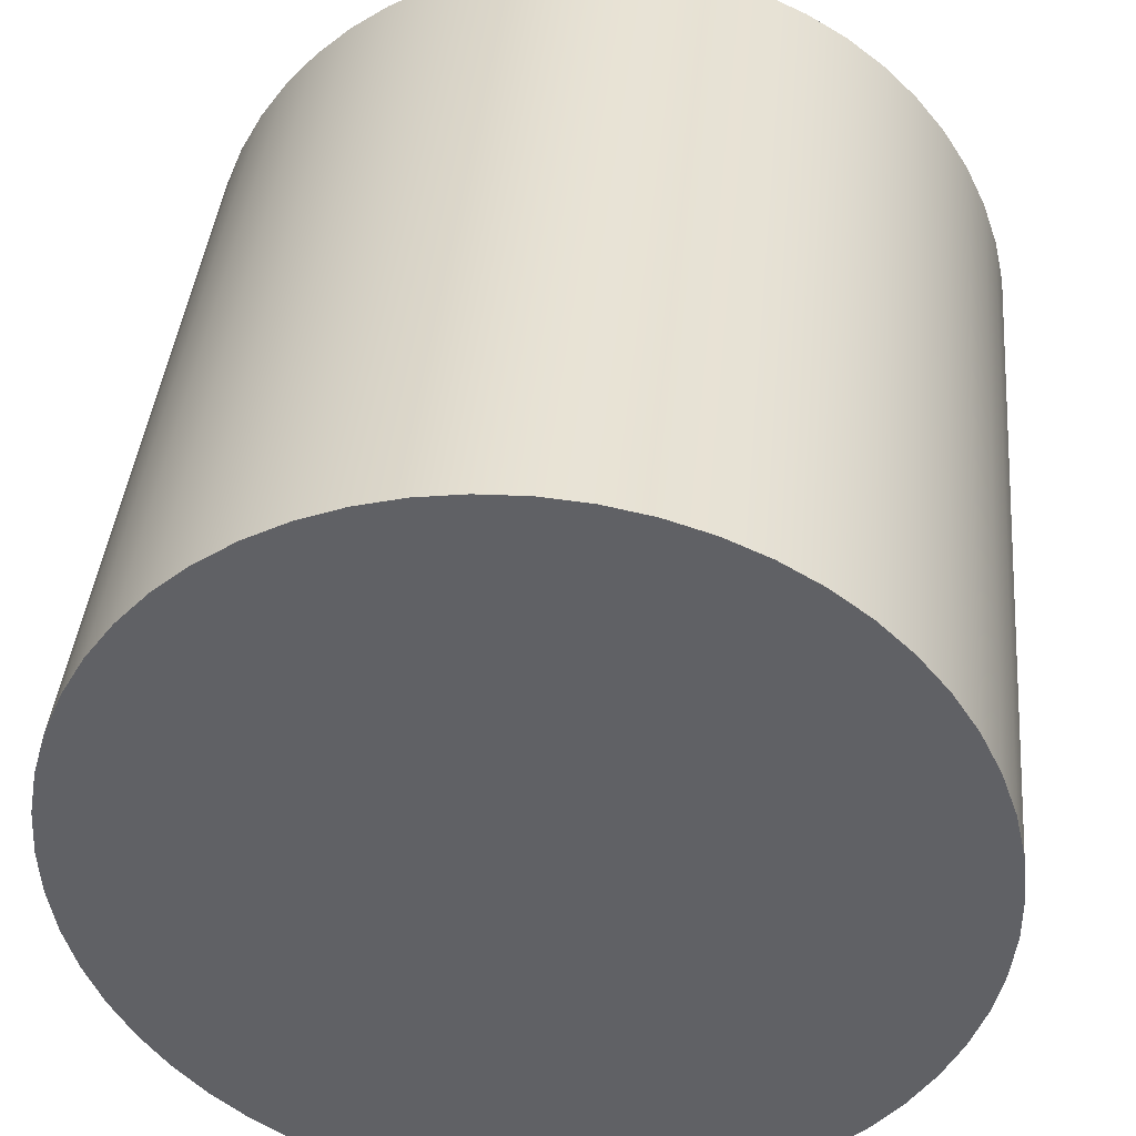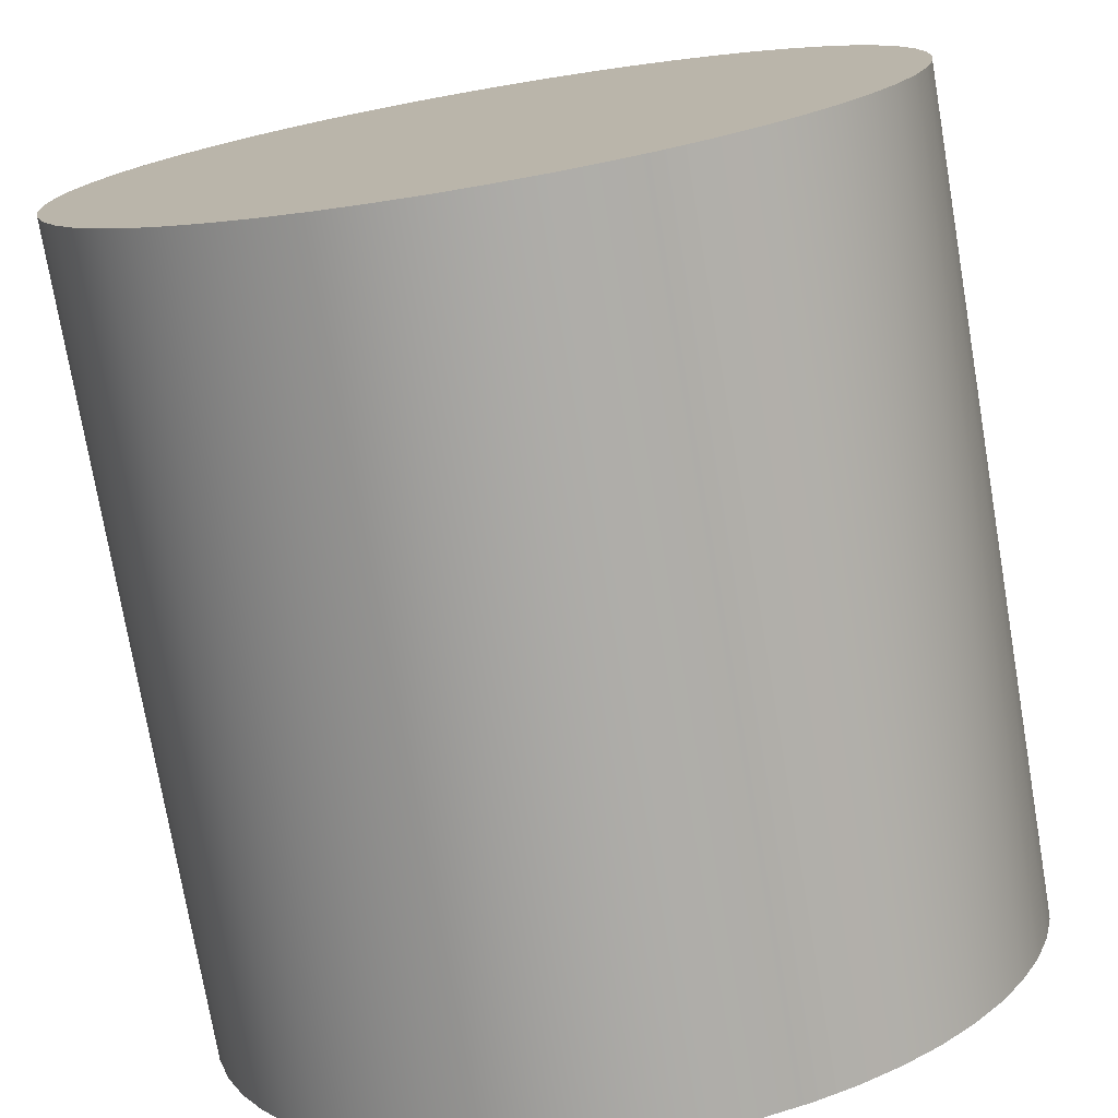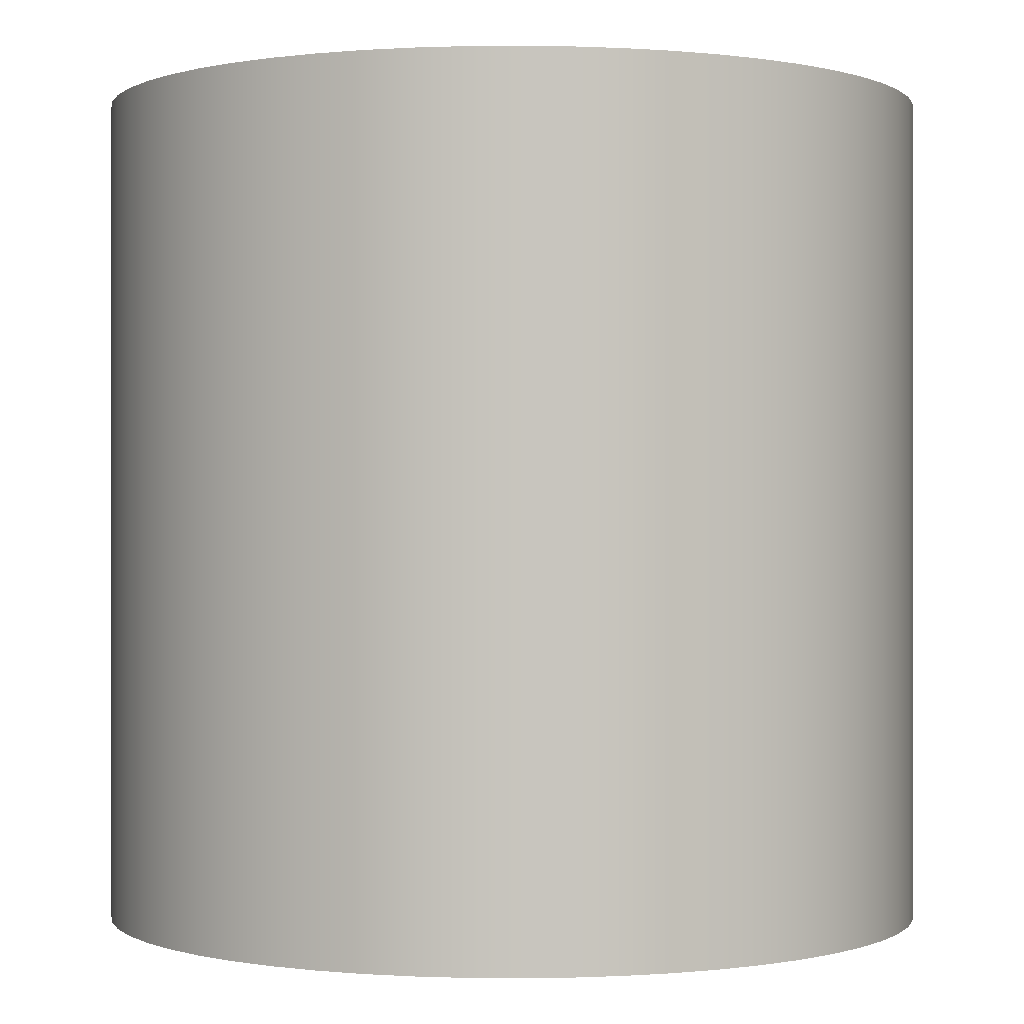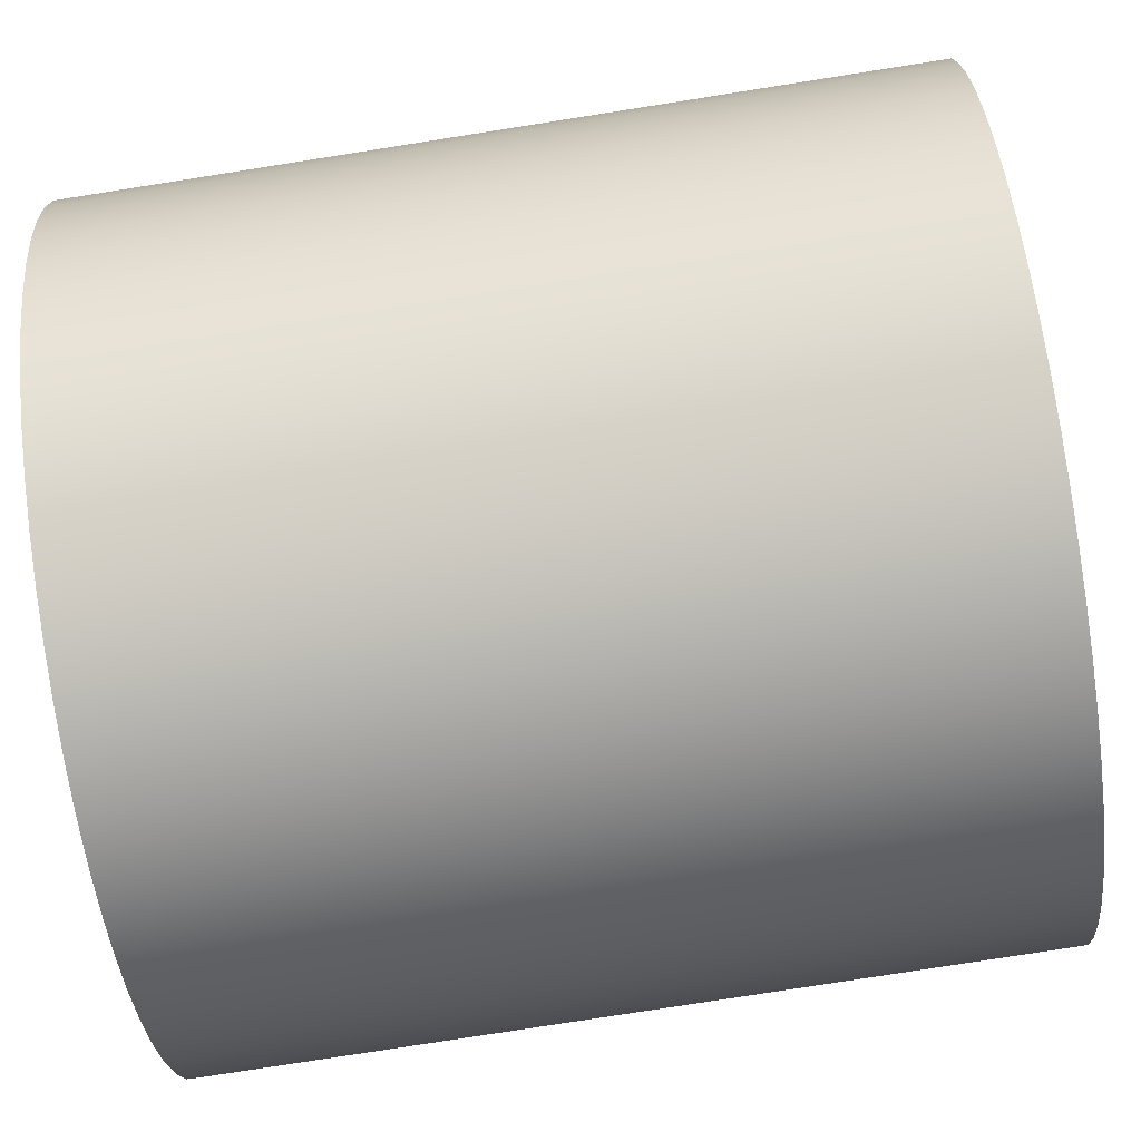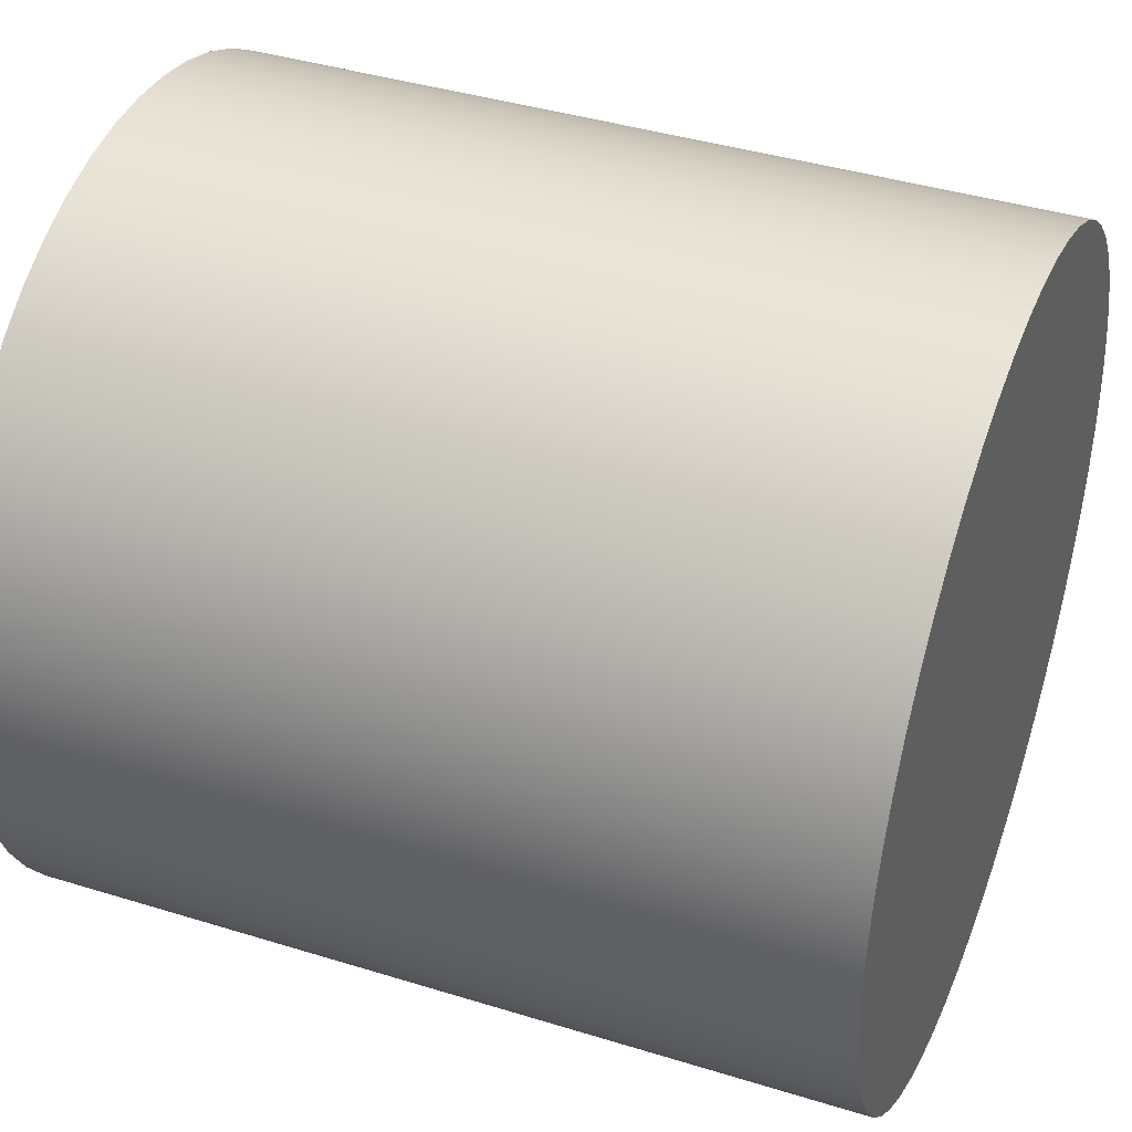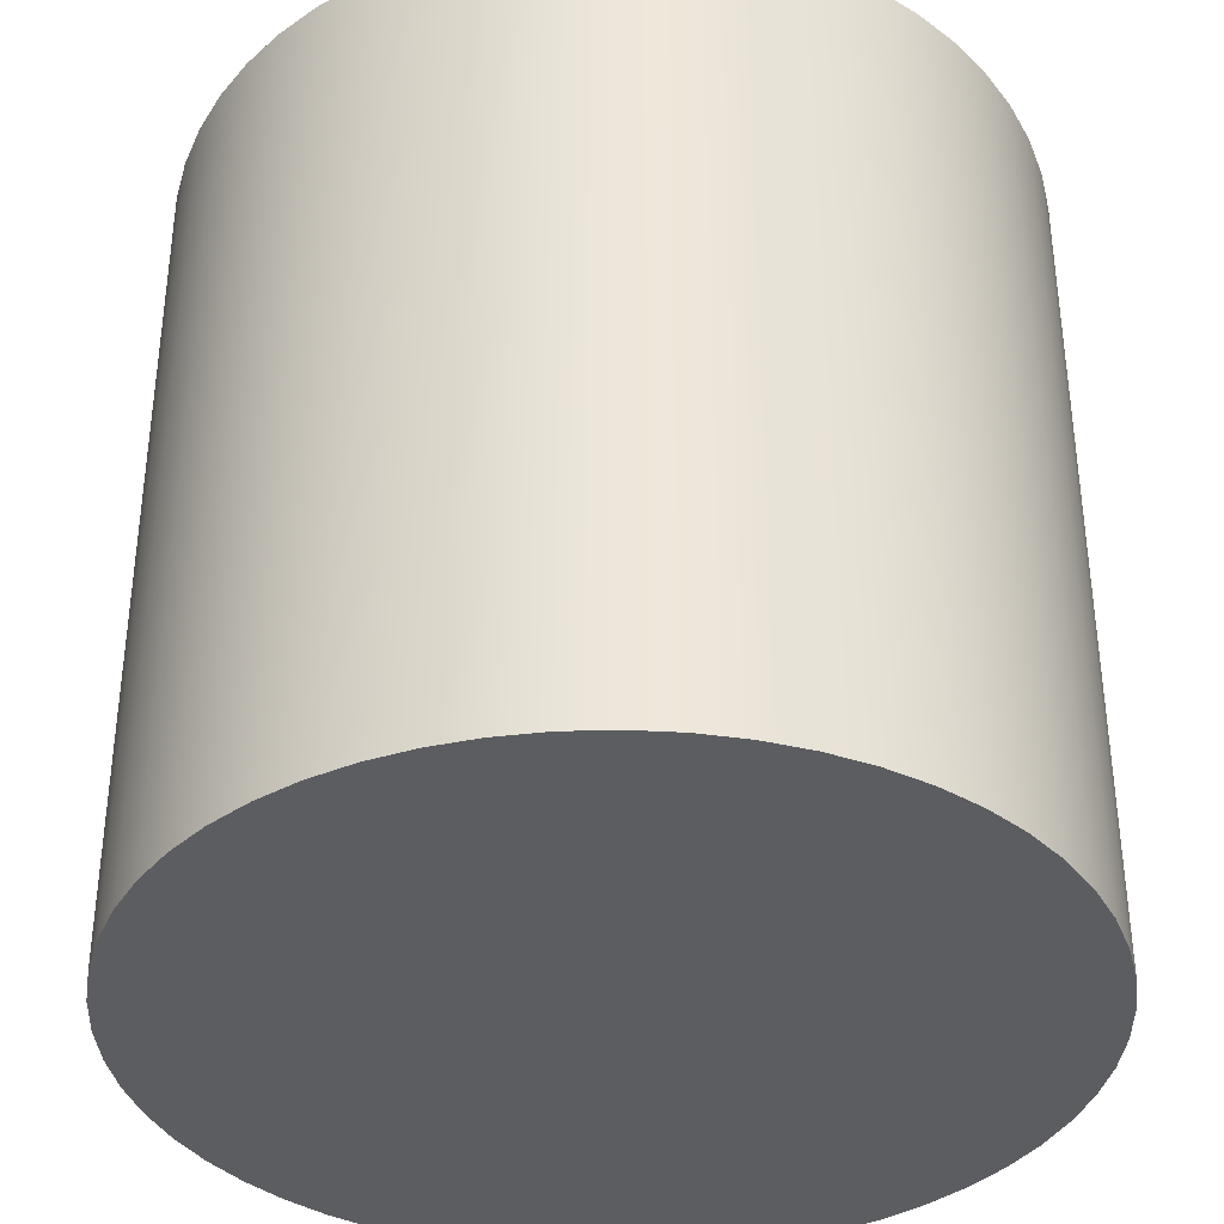
<metadata>
{"format":"obj","ext":"obj","renderer":"f3d","projection":"perspective","resolution":1024,"background":"white","views":[{"elev":39.8,"azim":5.2,"up":"+Z"},{"elev":-75.4,"azim":9.7,"up":"+Z"},{"elev":-0.0,"azim":-90.8,"up":"+Y"},{"elev":-79.1,"azim":-81.1,"up":"+Z"},{"elev":39.9,"azim":-69.0,"up":"+Z"},{"elev":-37.0,"azim":112.0,"up":"+Y"}]}
</metadata>
<code>
v 0.0635 0.635 -7.777e-18
v 0.05623 0.635 -0.02951
v 0.03607 0.635 -0.05226
v 0.007654 0.635 -0.06304
v -0.02252 0.635 -0.05937
v -0.04753 0.635 -0.04211
v -0.06165 0.635 -0.0152
v -0.06165 0.635 0.0152
v -0.04753 0.635 0.04211
v -0.02252 0.635 0.05937
v 0.007654 0.635 0.06304
v 0.03607 0.635 0.05226
v 0.05623 0.635 0.02951
v 0.0635 0.635 -7.777e-18
v 0.05623 0.635 0.02951
v 0.03607 0.635 0.05226
v 0.007654 0.635 0.06304
v -0.02252 0.635 0.05937
v -0.04753 0.635 0.04211
v -0.06165 0.635 0.0152
v -0.06165 0.635 -0.0152
v -0.04753 0.635 -0.04211
v -0.02252 0.635 -0.05937
v 0.007654 0.635 -0.06304
v 0.03607 0.635 -0.05226
v 0.05623 0.635 -0.02951
v 0.0635 2.54 -7.777e-18
v 0.05623 2.54 -0.02951
v 0.03607 2.54 -0.05226
v 0.007654 2.54 -0.06304
v -0.02252 2.54 -0.05937
v -0.04753 2.54 -0.04211
v -0.06165 2.54 -0.0152
v -0.06165 2.54 0.0152
v -0.04753 2.54 0.04211
v -0.02252 2.54 0.05937
v 0.007654 2.54 0.06304
v 0.03607 2.54 0.05226
v 0.05623 2.54 0.02951
v 0.0635 0.635 -7.777e-18
v 0.0635 2.54 -7.777e-18
v -1.27 0 1.555e-16
v -1.262 0 -0.1448
v -1.237 0 -0.2877
v -1.196 0 -0.4268
v -1.14 0 -0.5604
v -1.068 0 -0.6866
v -0.9832 0 -0.8039
v -0.8851 0 -0.9108
v -0.7755 0 -1.006
v -0.6558 0 -1.088
v -0.5276 0 -1.155
v -0.3925 0 -1.208
v -0.2522 0 -1.245
v -0.1087 0 -1.265
v 0.03627 0 -1.269
v 0.1807 0 -1.257
v 0.3229 0 -1.228
v 0.4608 0 -1.183
v 0.5927 0 -1.123
v 0.7168 0 -1.048
v 0.8317 0 -0.9598
v 0.9357 0 -0.8587
v 1.027 0 -0.7465
v 1.106 0 -0.6245
v 1.17 0 -0.4944
v 1.219 0 -0.3578
v 1.251 0 -0.2166
v 1.268 0 -0.0725
v 1.268 0 0.0725
v 1.251 0 0.2166
v 1.219 0 0.3578
v 1.17 0 0.4944
v 1.106 0 0.6245
v 1.027 0 0.7465
v 0.9357 0 0.8587
v 0.8317 0 0.9598
v 0.7168 0 1.048
v 0.5927 0 1.123
v 0.4608 0 1.183
v 0.3229 0 1.228
v 0.1807 0 1.257
v 0.03627 0 1.269
v -0.1087 0 1.265
v -0.2522 0 1.245
v -0.3925 0 1.208
v -0.5276 0 1.155
v -0.6558 0 1.088
v -0.7755 0 1.006
v -0.8851 0 0.9108
v -0.9832 0 0.8039
v -1.068 0 0.6866
v -1.14 0 0.5604
v -1.196 0 0.4268
v -1.237 0 0.2877
v -1.262 0 0.1448
v 0.0635 2.54 -7.777e-18
v 0.05623 2.54 0.02951
v 0.03607 2.54 0.05226
v 0.007654 2.54 0.06304
v -0.02252 2.54 0.05937
v -0.04753 2.54 0.04211
v -0.06165 2.54 0.0152
v -0.06165 2.54 -0.0152
v -0.04753 2.54 -0.04211
v -0.02252 2.54 -0.05937
v 0.007654 2.54 -0.06304
v 0.03607 2.54 -0.05226
v 0.05623 2.54 -0.02951
v -1.27 2.54 1.555e-16
v -1.262 2.54 0.1448
v -1.237 2.54 0.2877
v -1.196 2.54 0.4268
v -1.14 2.54 0.5604
v -1.068 2.54 0.6866
v -0.9832 2.54 0.8039
v -0.8851 2.54 0.9108
v -0.7755 2.54 1.006
v -0.6558 2.54 1.088
v -0.5276 2.54 1.155
v -0.3925 2.54 1.208
v -0.2522 2.54 1.245
v -0.1087 2.54 1.265
v 0.03627 2.54 1.269
v 0.1807 2.54 1.257
v 0.3229 2.54 1.228
v 0.4608 2.54 1.183
v 0.5927 2.54 1.123
v 0.7168 2.54 1.048
v 0.8317 2.54 0.9598
v 0.9357 2.54 0.8587
v 1.027 2.54 0.7465
v 1.106 2.54 0.6245
v 1.17 2.54 0.4944
v 1.219 2.54 0.3578
v 1.251 2.54 0.2166
v 1.268 2.54 0.0725
v 1.268 2.54 -0.0725
v 1.251 2.54 -0.2166
v 1.219 2.54 -0.3578
v 1.17 2.54 -0.4944
v 1.106 2.54 -0.6245
v 1.027 2.54 -0.7465
v 0.9357 2.54 -0.8587
v 0.8317 2.54 -0.9598
v 0.7168 2.54 -1.048
v 0.5927 2.54 -1.123
v 0.4608 2.54 -1.183
v 0.3229 2.54 -1.228
v 0.1807 2.54 -1.257
v 0.03627 2.54 -1.269
v -0.1087 2.54 -1.265
v -0.2522 2.54 -1.245
v -0.3925 2.54 -1.208
v -0.5276 2.54 -1.155
v -0.6558 2.54 -1.088
v -0.7755 2.54 -1.006
v -0.8851 2.54 -0.9108
v -0.9832 2.54 -0.8039
v -1.068 2.54 -0.6866
v -1.14 2.54 -0.5604
v -1.196 2.54 -0.4268
v -1.237 2.54 -0.2877
v -1.262 2.54 -0.1448
v -1.27 2.54 1.555e-16
v -1.262 2.54 -0.1448
v -1.237 2.54 -0.2877
v -1.196 2.54 -0.4268
v -1.14 2.54 -0.5604
v -1.068 2.54 -0.6866
v -0.9832 2.54 -0.8039
v -0.8851 2.54 -0.9108
v -0.7755 2.54 -1.006
v -0.6558 2.54 -1.088
v -0.5276 2.54 -1.155
v -0.3925 2.54 -1.208
v -0.2522 2.54 -1.245
v -0.1087 2.54 -1.265
v 0.03627 2.54 -1.269
v 0.1807 2.54 -1.257
v 0.3229 2.54 -1.228
v 0.4608 2.54 -1.183
v 0.5927 2.54 -1.123
v 0.7168 2.54 -1.048
v 0.8317 2.54 -0.9598
v 0.9357 2.54 -0.8587
v 1.027 2.54 -0.7465
v 1.106 2.54 -0.6245
v 1.17 2.54 -0.4944
v 1.219 2.54 -0.3578
v 1.251 2.54 -0.2166
v 1.268 2.54 -0.0725
v 1.268 2.54 0.0725
v 1.251 2.54 0.2166
v 1.219 2.54 0.3578
v 1.17 2.54 0.4944
v 1.106 2.54 0.6245
v 1.027 2.54 0.7465
v 0.9357 2.54 0.8587
v 0.8317 2.54 0.9598
v 0.7168 2.54 1.048
v 0.5927 2.54 1.123
v 0.4608 2.54 1.183
v 0.3229 2.54 1.228
v 0.1807 2.54 1.257
v 0.03627 2.54 1.269
v -0.1087 2.54 1.265
v -0.2522 2.54 1.245
v -0.3925 2.54 1.208
v -0.5276 2.54 1.155
v -0.6558 2.54 1.088
v -0.7755 2.54 1.006
v -0.8851 2.54 0.9108
v -0.9832 2.54 0.8039
v -1.068 2.54 0.6866
v -1.14 2.54 0.5604
v -1.196 2.54 0.4268
v -1.237 2.54 0.2877
v -1.262 2.54 0.1448
v -1.27 0 1.555e-16
v -1.262 0 0.1448
v -1.237 0 0.2877
v -1.196 0 0.4268
v -1.14 0 0.5604
v -1.068 0 0.6866
v -0.9832 0 0.8039
v -0.8851 0 0.9108
v -0.7755 0 1.006
v -0.6558 0 1.088
v -0.5276 0 1.155
v -0.3925 0 1.208
v -0.2522 0 1.245
v -0.1087 0 1.265
v 0.03627 0 1.269
v 0.1807 0 1.257
v 0.3229 0 1.228
v 0.4608 0 1.183
v 0.5927 0 1.123
v 0.7168 0 1.048
v 0.8317 0 0.9598
v 0.9357 0 0.8587
v 1.027 0 0.7465
v 1.106 0 0.6245
v 1.17 0 0.4944
v 1.219 0 0.3578
v 1.251 0 0.2166
v 1.268 0 0.0725
v 1.268 0 -0.0725
v 1.251 0 -0.2166
v 1.219 0 -0.3578
v 1.17 0 -0.4944
v 1.106 0 -0.6245
v 1.027 0 -0.7465
v 0.9357 0 -0.8587
v 0.8317 0 -0.9598
v 0.7168 0 -1.048
v 0.5927 0 -1.123
v 0.4608 0 -1.183
v 0.3229 0 -1.228
v 0.1807 0 -1.257
v 0.03627 0 -1.269
v -0.1087 0 -1.265
v -0.2522 0 -1.245
v -0.3925 0 -1.208
v -0.5276 0 -1.155
v -0.6558 0 -1.088
v -0.7755 0 -1.006
v -0.8851 0 -0.9108
v -0.9832 0 -0.8039
v -1.068 0 -0.6866
v -1.14 0 -0.5604
v -1.196 0 -0.4268
v -1.237 0 -0.2877
v -1.262 0 -0.1448
v -1.27 0 1.555e-16
v -1.27 2.54 1.555e-16
f 2 7 1
f 1 7 8
f 1 8 13
f 13 8 9
f 13 9 12
f 12 9 10
f 12 10 11
f 7 2 6
f 6 2 3
f 6 3 5
f 5 3 4
f 15 39 14
f 14 39 41
f 40 27 26
f 26 27 28
f 26 28 29
f 15 16 39
f 39 16 38
f 38 16 17
f 38 17 37
f 37 17 18
f 37 18 36
f 36 18 19
f 36 19 35
f 35 19 20
f 35 20 34
f 34 20 21
f 34 21 33
f 33 21 22
f 33 22 32
f 32 22 23
f 32 23 31
f 31 23 24
f 31 24 30
f 30 24 25
f 30 25 29
f 29 25 26
f 42 43 96
f 96 43 44
f 96 44 45
f 45 46 96
f 96 46 47
f 96 47 48
f 48 49 96
f 96 49 50
f 96 50 51
f 51 52 96
f 96 52 53
f 96 53 54
f 54 55 96
f 96 55 56
f 96 56 57
f 57 58 96
f 96 58 59
f 96 59 95
f 95 59 60
f 95 60 61
f 61 62 95
f 95 62 63
f 95 63 64
f 64 65 95
f 95 65 66
f 95 66 67
f 67 68 95
f 95 68 69
f 95 69 70
f 70 71 95
f 95 71 72
f 95 72 94
f 94 72 73
f 94 73 93
f 93 73 74
f 93 74 92
f 92 74 75
f 92 75 91
f 91 75 76
f 91 76 90
f 90 76 77
f 90 77 89
f 89 77 78
f 89 78 88
f 88 78 79
f 88 79 87
f 87 79 80
f 87 80 86
f 86 80 81
f 86 81 85
f 85 81 82
f 85 82 84
f 84 82 83
f 98 137 97
f 97 137 138
f 97 138 139
f 98 99 137
f 137 99 100
f 137 100 136
f 136 100 135
f 135 100 134
f 134 100 133
f 133 100 132
f 132 100 131
f 131 100 130
f 130 100 129
f 129 100 128
f 128 100 127
f 127 100 126
f 126 100 125
f 125 100 124
f 124 100 123
f 123 100 101
f 123 101 122
f 122 101 121
f 121 101 120
f 120 101 119
f 119 101 118
f 118 101 102
f 118 102 117
f 117 102 116
f 116 102 115
f 115 102 114
f 114 102 103
f 114 103 113
f 113 103 112
f 112 103 111
f 111 103 110
f 110 103 104
f 110 104 164
f 164 104 163
f 163 104 162
f 162 104 161
f 161 104 105
f 161 105 160
f 160 105 159
f 159 105 158
f 158 105 157
f 157 105 106
f 157 106 156
f 156 106 155
f 155 106 154
f 154 106 153
f 153 106 152
f 152 106 107
f 152 107 151
f 151 107 150
f 150 107 149
f 149 107 148
f 148 107 108
f 148 108 147
f 147 108 146
f 146 108 145
f 145 108 144
f 144 108 143
f 143 108 142
f 142 108 141
f 141 108 140
f 140 108 139
f 139 108 109
f 139 109 97
f 166 274 165
f 165 274 275
f 276 220 219
f 219 220 221
f 219 221 222
f 166 167 274
f 274 167 273
f 273 167 168
f 273 168 272
f 272 168 169
f 272 169 271
f 271 169 170
f 271 170 270
f 270 170 171
f 270 171 269
f 269 171 172
f 269 172 268
f 268 172 173
f 268 173 267
f 267 173 174
f 267 174 266
f 266 174 175
f 266 175 265
f 265 175 176
f 265 176 264
f 264 176 177
f 264 177 263
f 263 177 178
f 263 178 262
f 262 178 179
f 262 179 261
f 261 179 180
f 261 180 260
f 260 180 181
f 260 181 259
f 259 181 182
f 259 182 258
f 258 182 183
f 258 183 257
f 257 183 184
f 257 184 256
f 256 184 185
f 256 185 255
f 255 185 186
f 255 186 254
f 254 186 187
f 254 187 253
f 253 187 188
f 253 188 252
f 252 188 189
f 252 189 251
f 251 189 190
f 251 190 250
f 250 190 191
f 250 191 249
f 249 191 192
f 249 192 248
f 248 192 193
f 248 193 247
f 247 193 194
f 247 194 246
f 246 194 195
f 246 195 245
f 245 195 196
f 245 196 244
f 244 196 197
f 244 197 243
f 243 197 198
f 243 198 242
f 242 198 199
f 242 199 241
f 241 199 200
f 241 200 240
f 240 200 201
f 240 201 239
f 239 201 202
f 239 202 238
f 238 202 203
f 238 203 237
f 237 203 204
f 237 204 236
f 236 204 205
f 236 205 235
f 235 205 206
f 235 206 234
f 234 206 207
f 234 207 233
f 233 207 208
f 233 208 232
f 232 208 209
f 232 209 231
f 231 209 210
f 231 210 230
f 230 210 211
f 230 211 229
f 229 211 212
f 229 212 228
f 228 212 213
f 228 213 227
f 227 213 214
f 227 214 226
f 226 214 215
f 226 215 225
f 225 215 216
f 225 216 224
f 224 216 217
f 224 217 223
f 223 217 218
f 223 218 222
f 222 218 219

</code>
